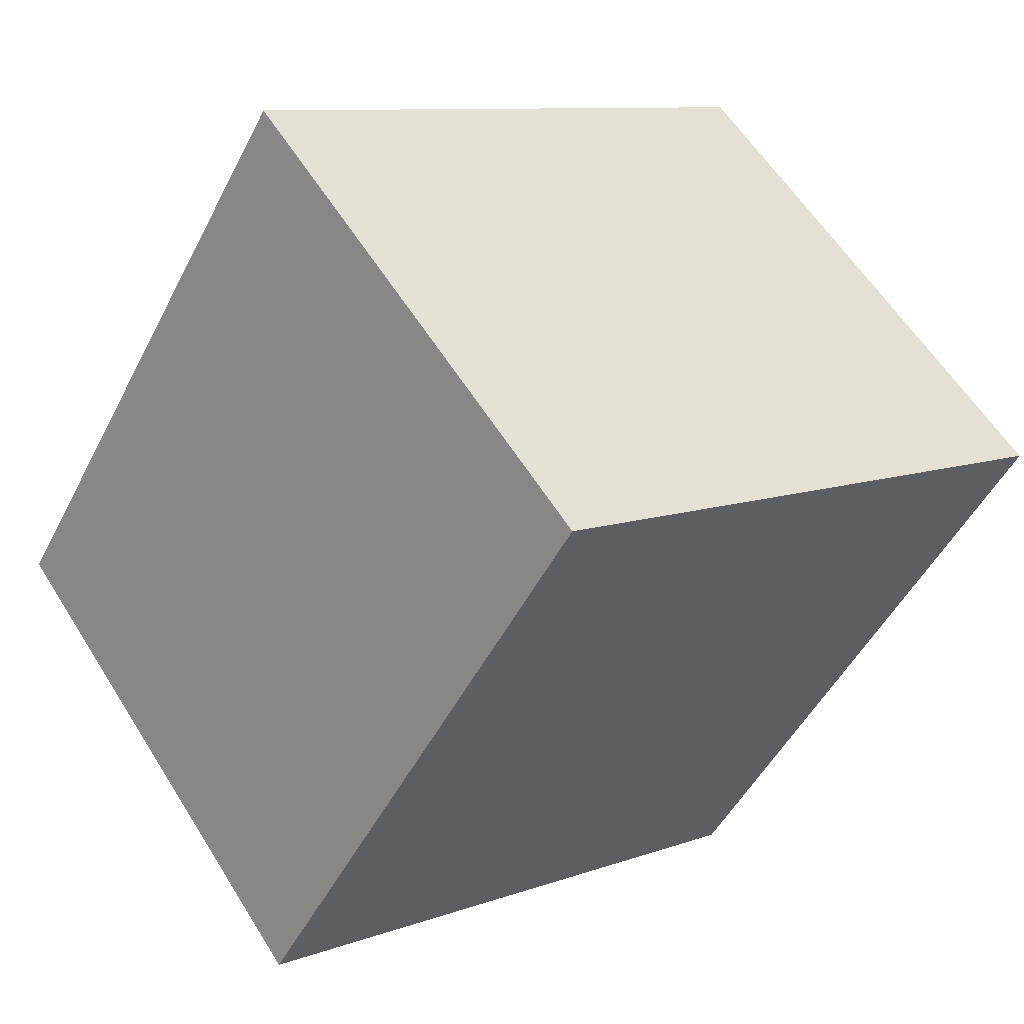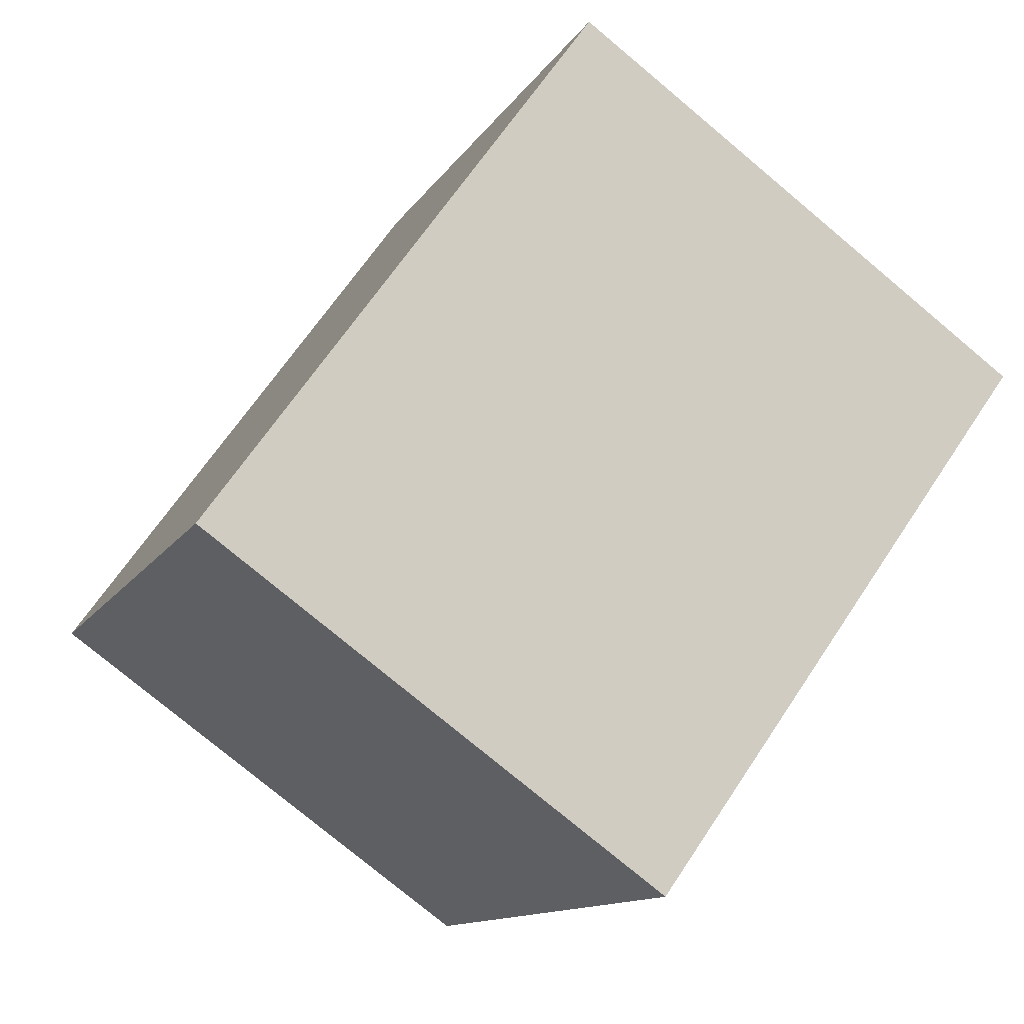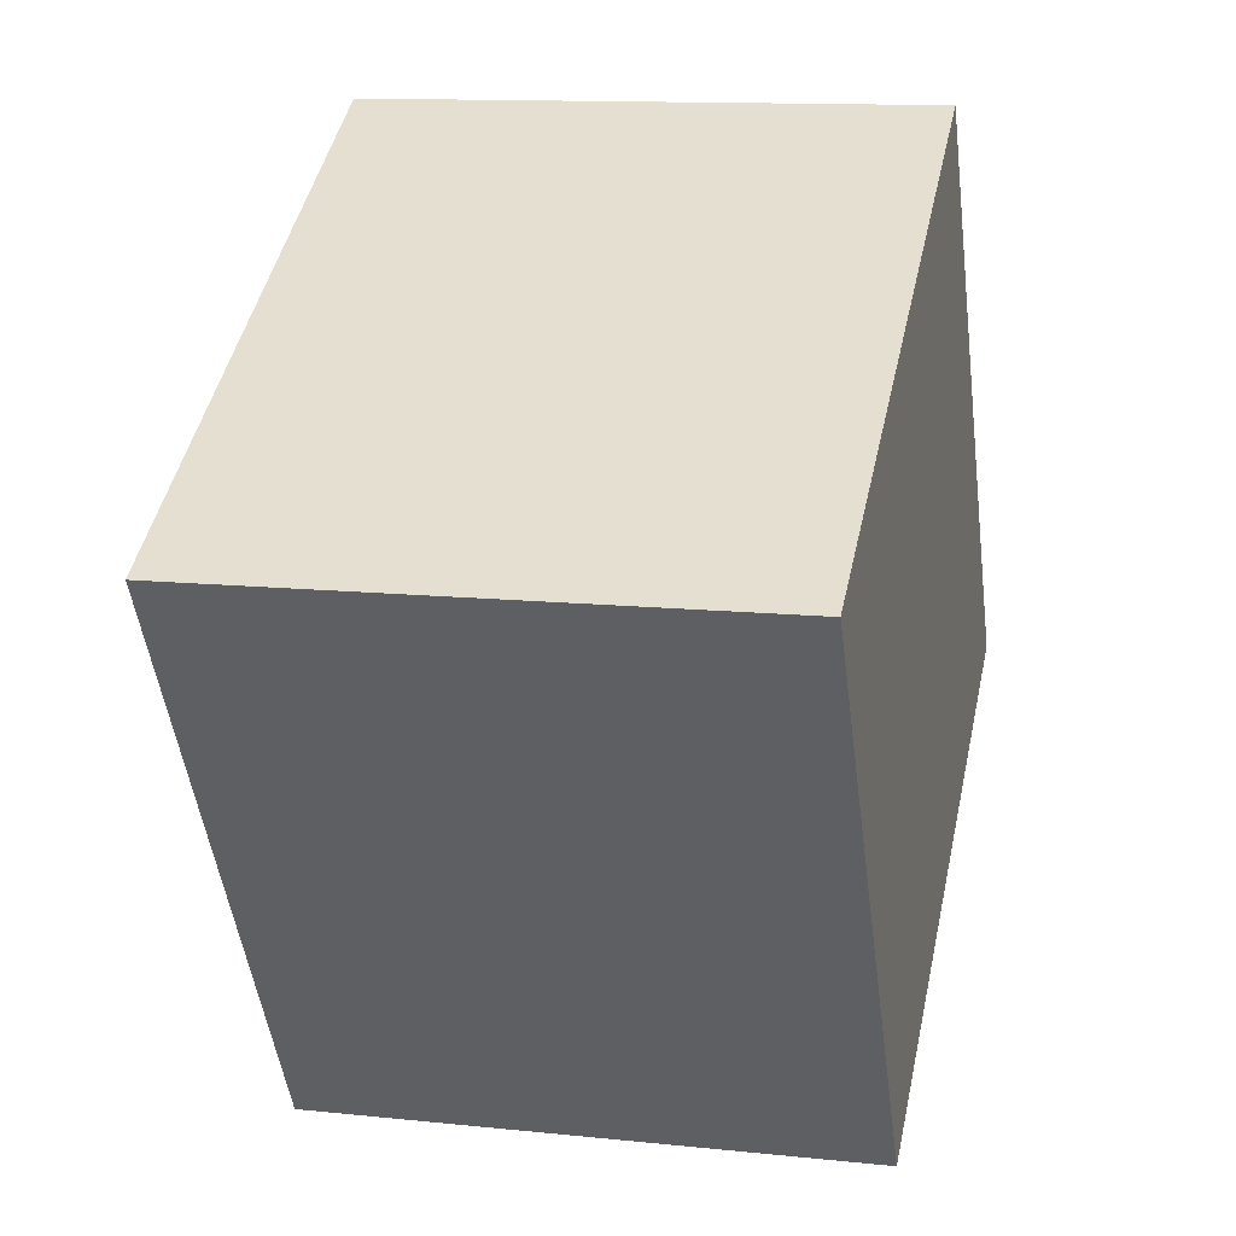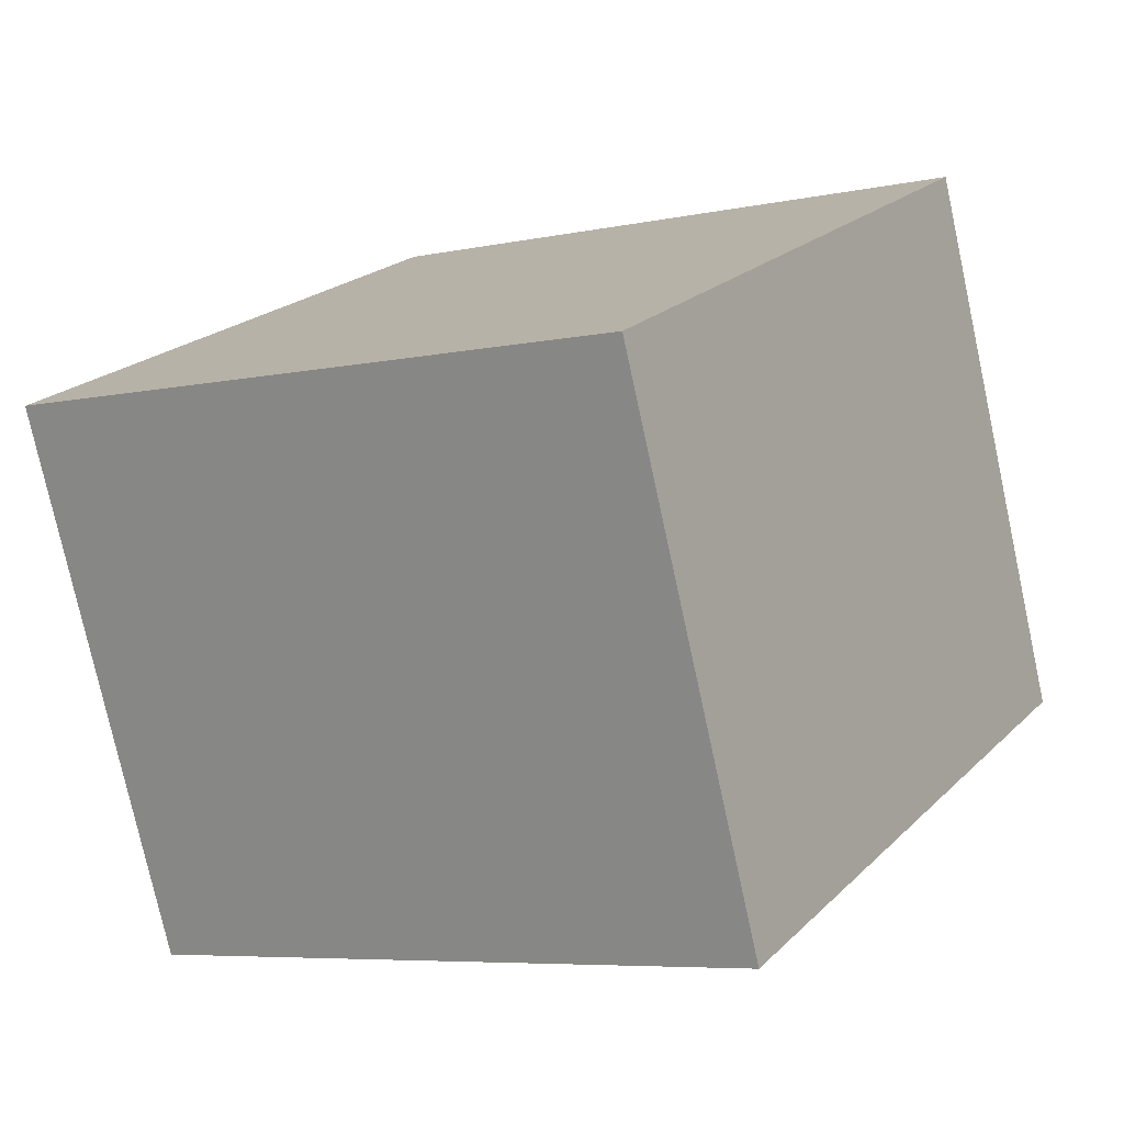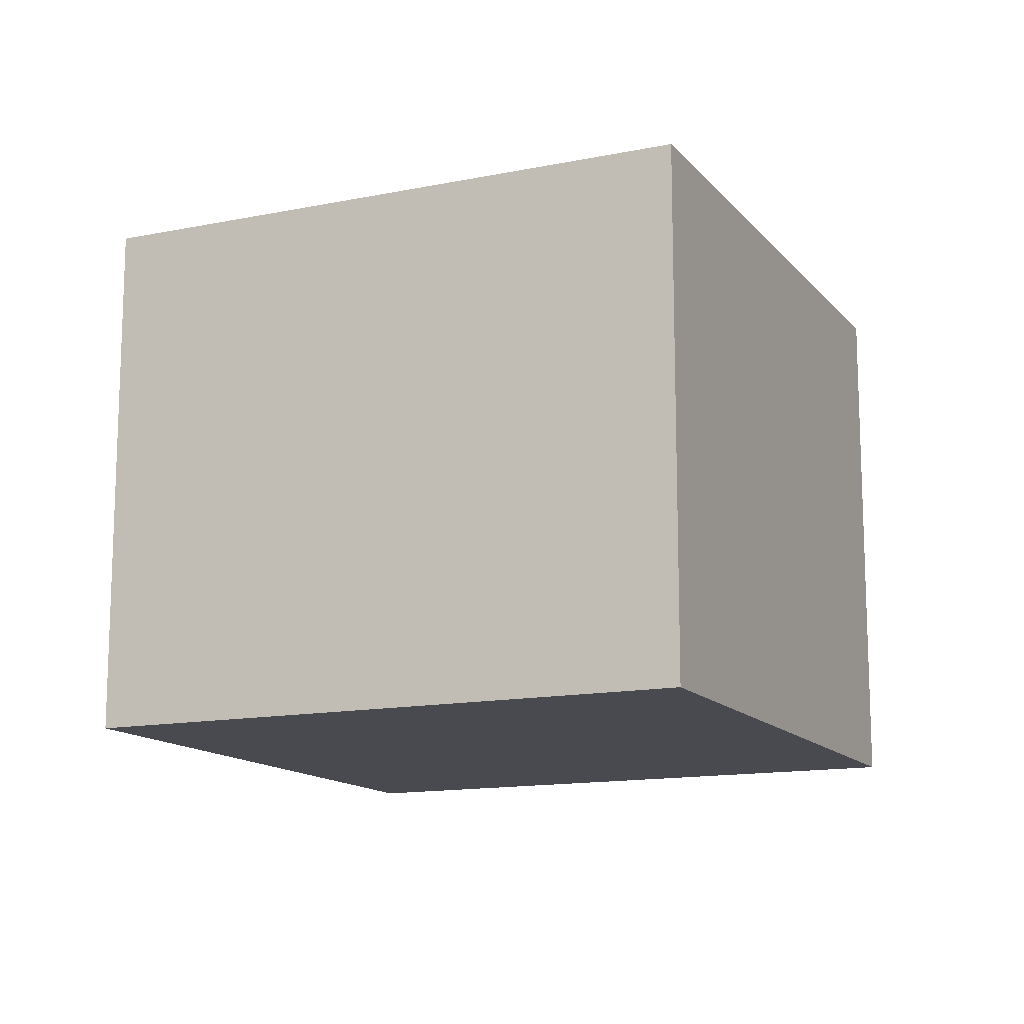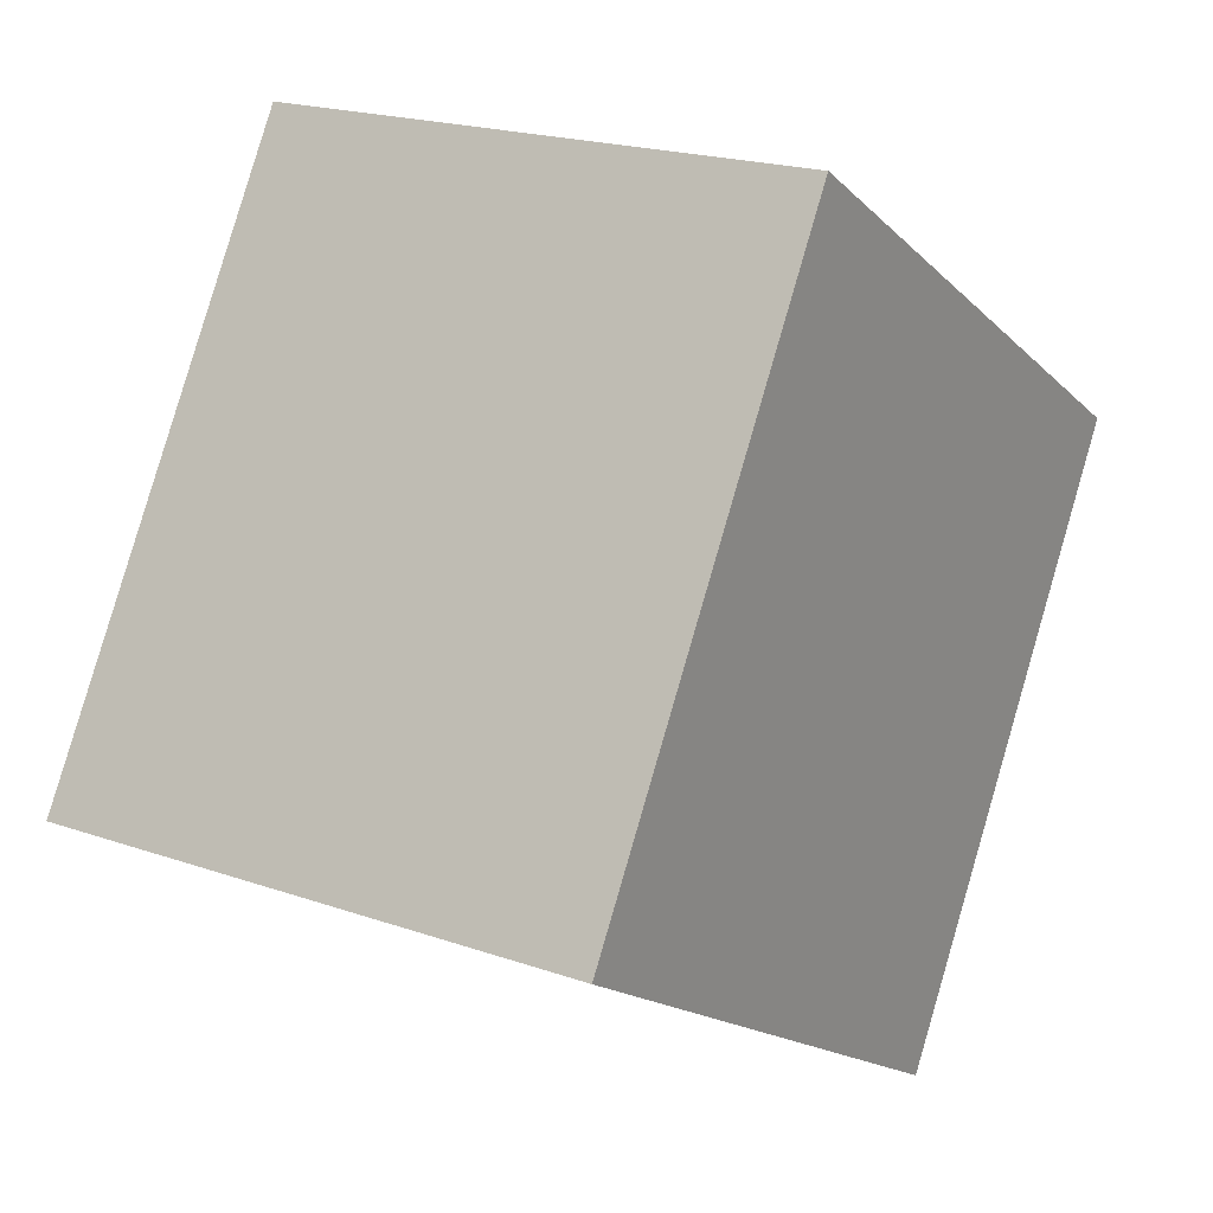
<metadata>
{"format":"obj","ext":"obj","renderer":"f3d","projection":"perspective","resolution":1024,"background":"white","views":[{"elev":58.7,"azim":148.3,"up":"+Z"},{"elev":-77.0,"azim":50.1,"up":"+Z"},{"elev":12.4,"azim":-76.1,"up":"+Z"},{"elev":-76.9,"azim":-167.7,"up":"+Z"},{"elev":-13.6,"azim":173.4,"up":"+Y"},{"elev":20.0,"azim":122.8,"up":"+Z"}]}
</metadata>
<code>
v  4.611 2.838 -1.141
v  0 2.838 1.738e-16
v  2.868 2.838 1.737
v  1.744 2.838 -2.878
v  2.868 -1.064e-16 1.737
v  4.611 6.987e-17 -1.141
v  1.744 1.762e-16 -2.878
v  0 0 0
g defaultobject
f 1 2 3
f 2 1 4
f 5 1 3
f 1 5 6
f 6 4 1
f 4 6 7
f 7 2 4
f 2 7 8
f 8 3 2
f 3 8 5
f 8 6 5
f 6 8 7

</code>
